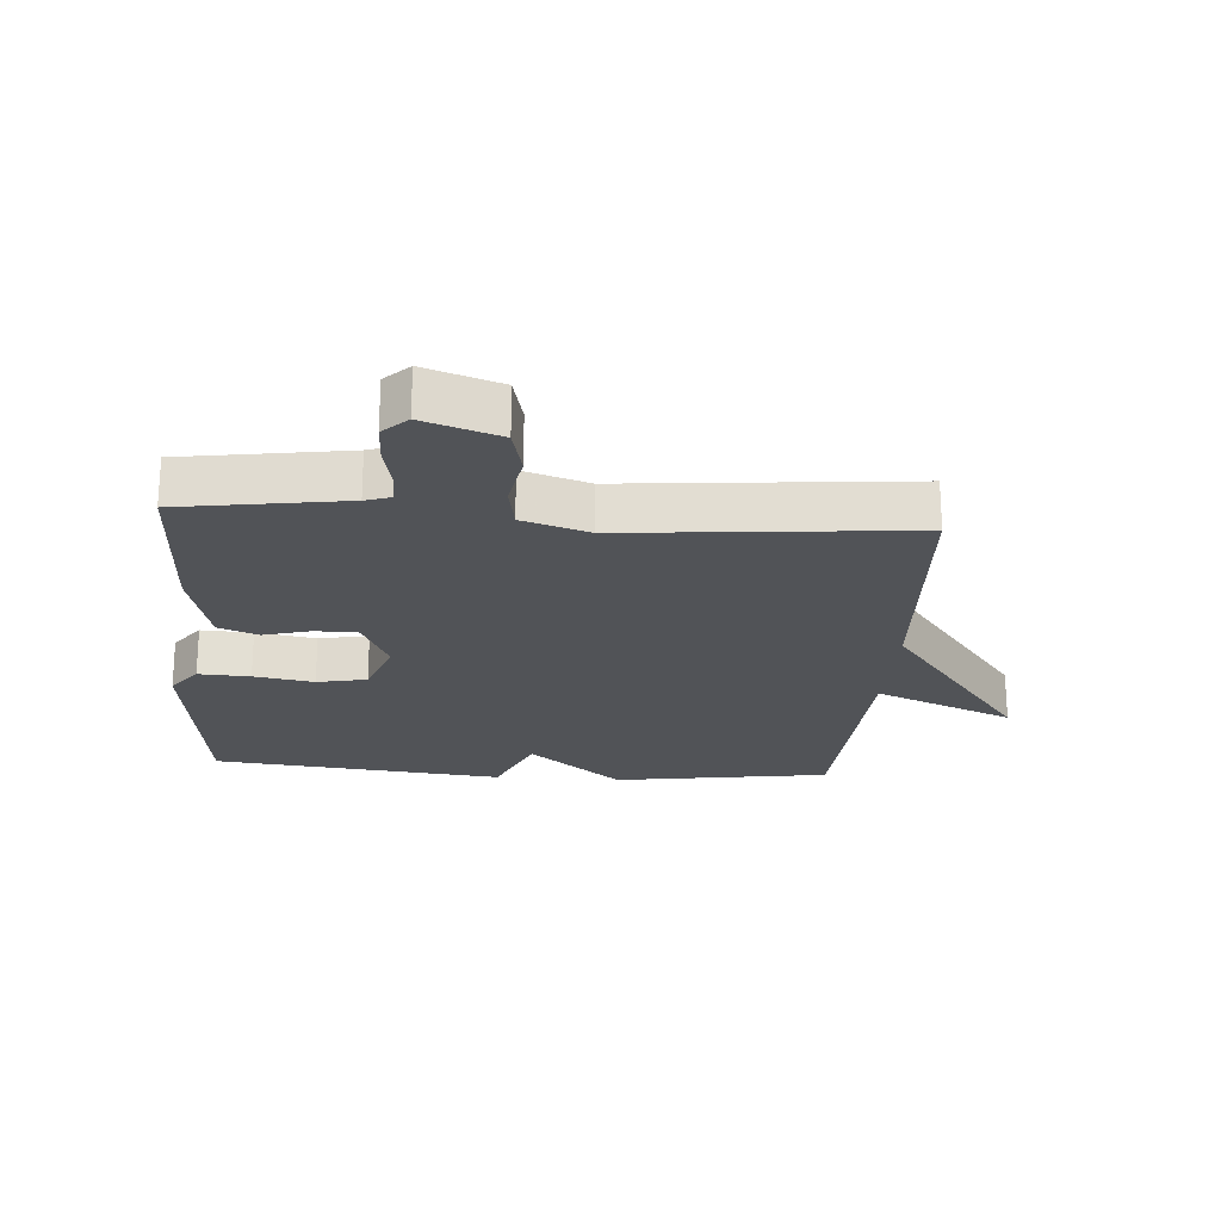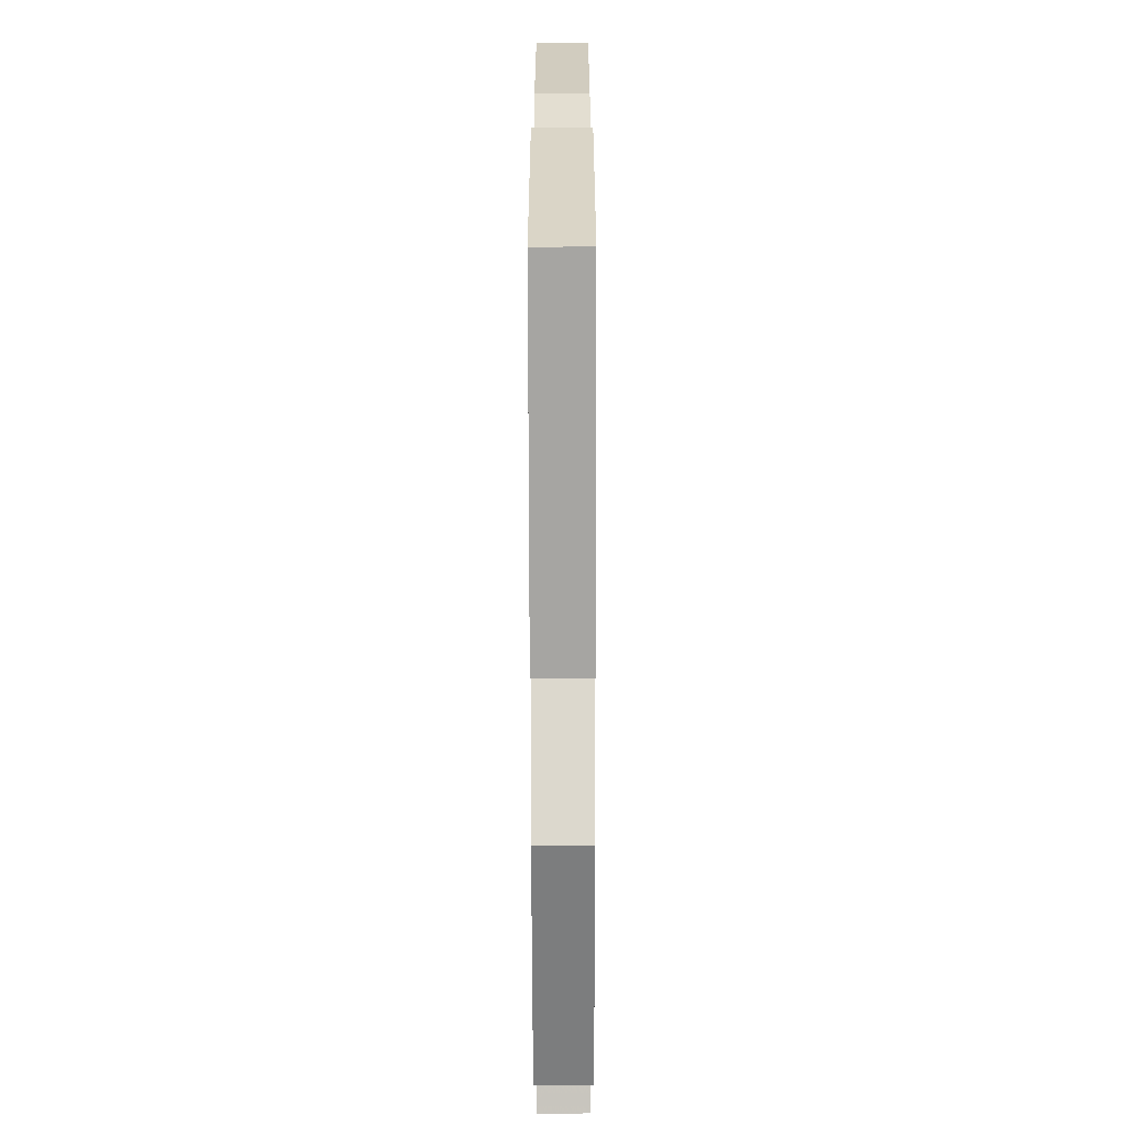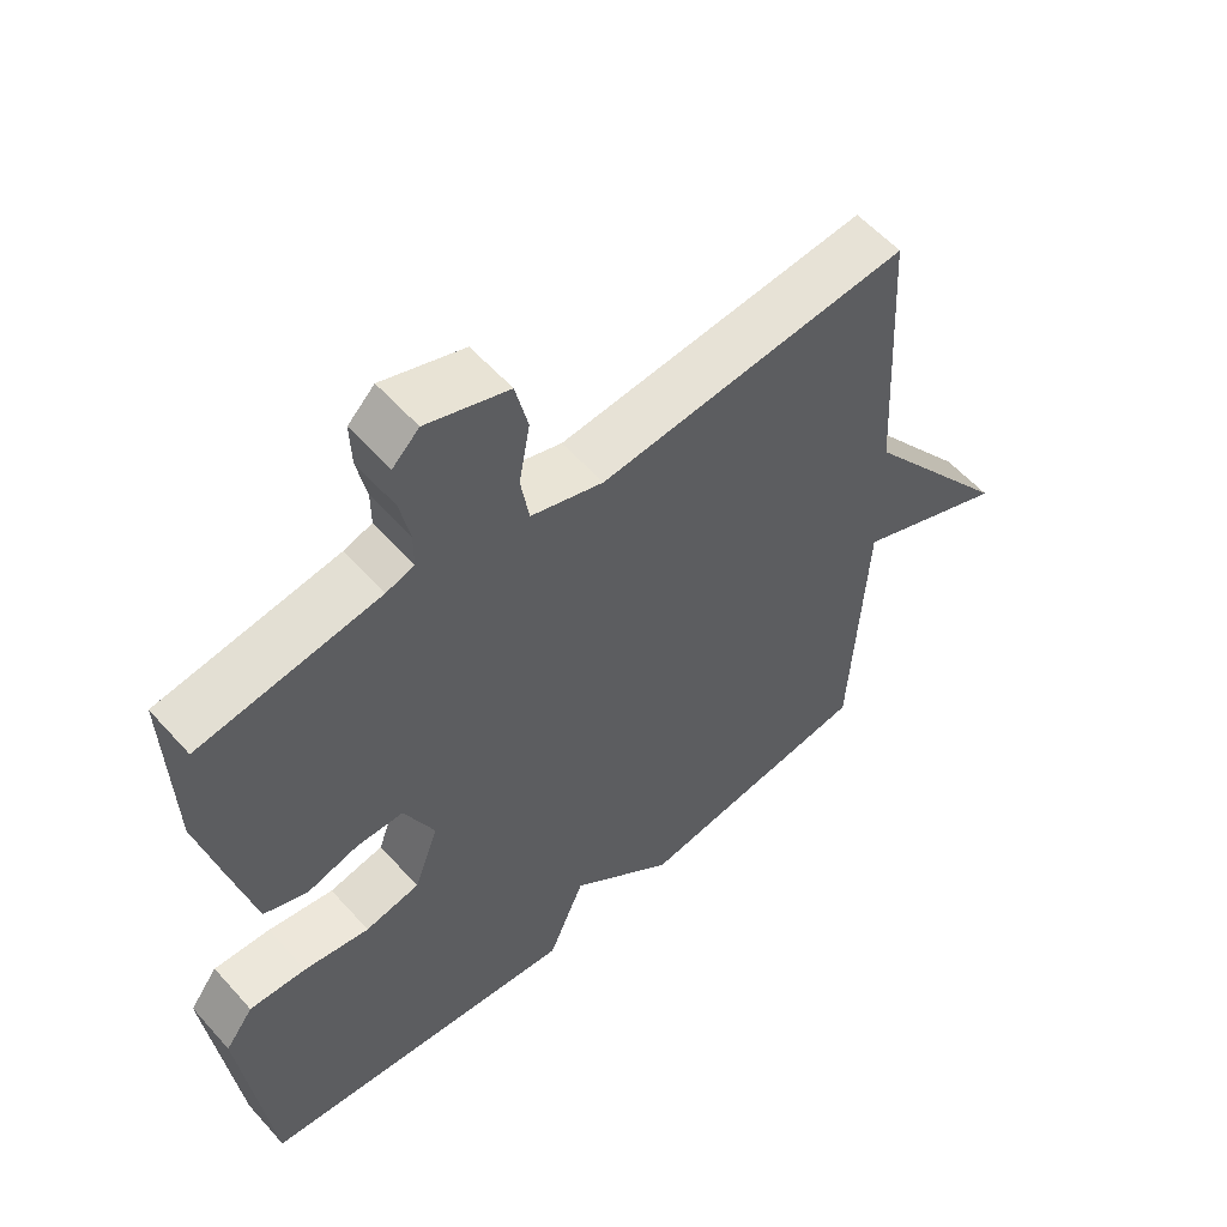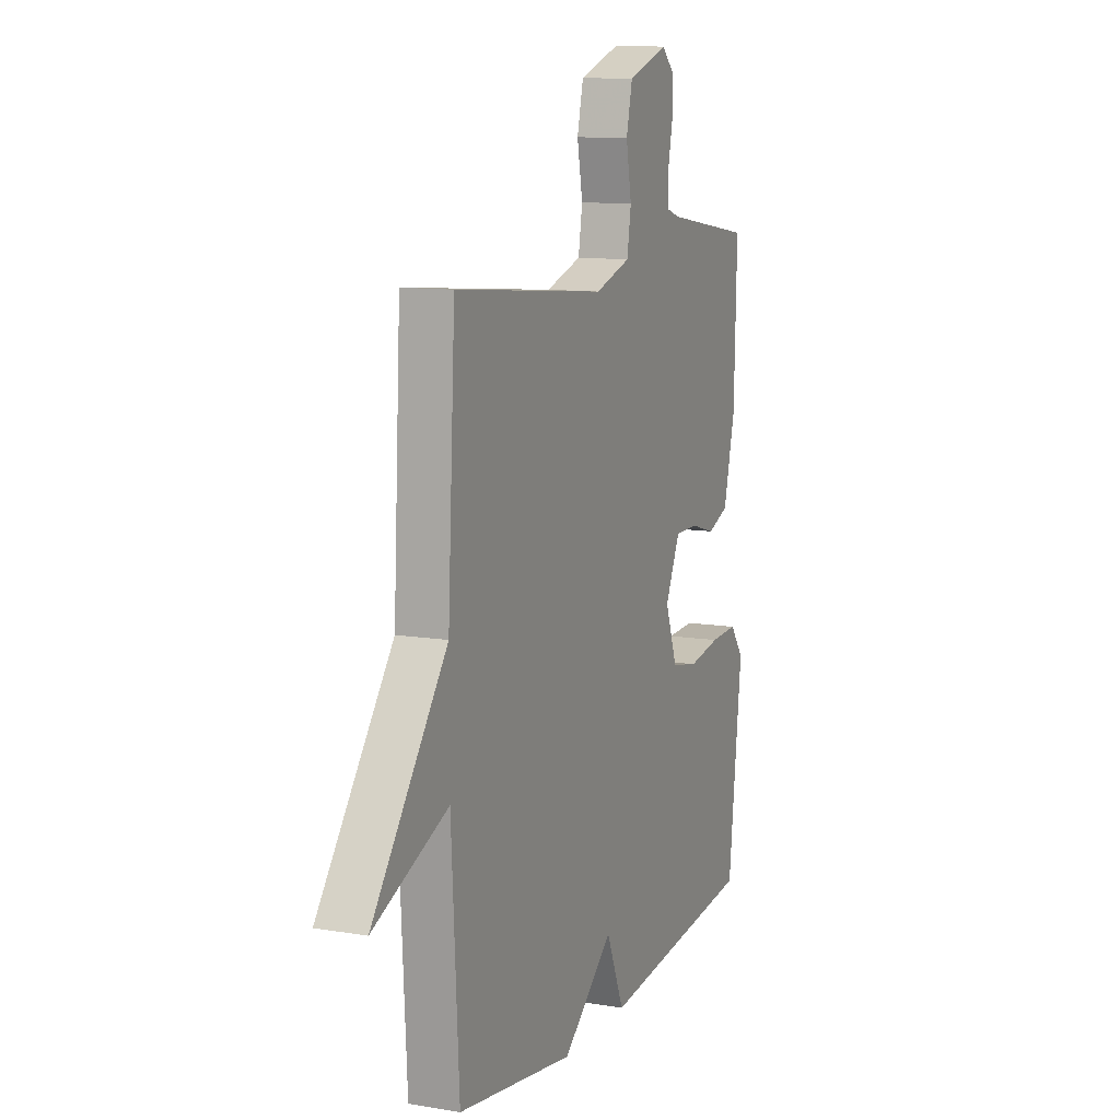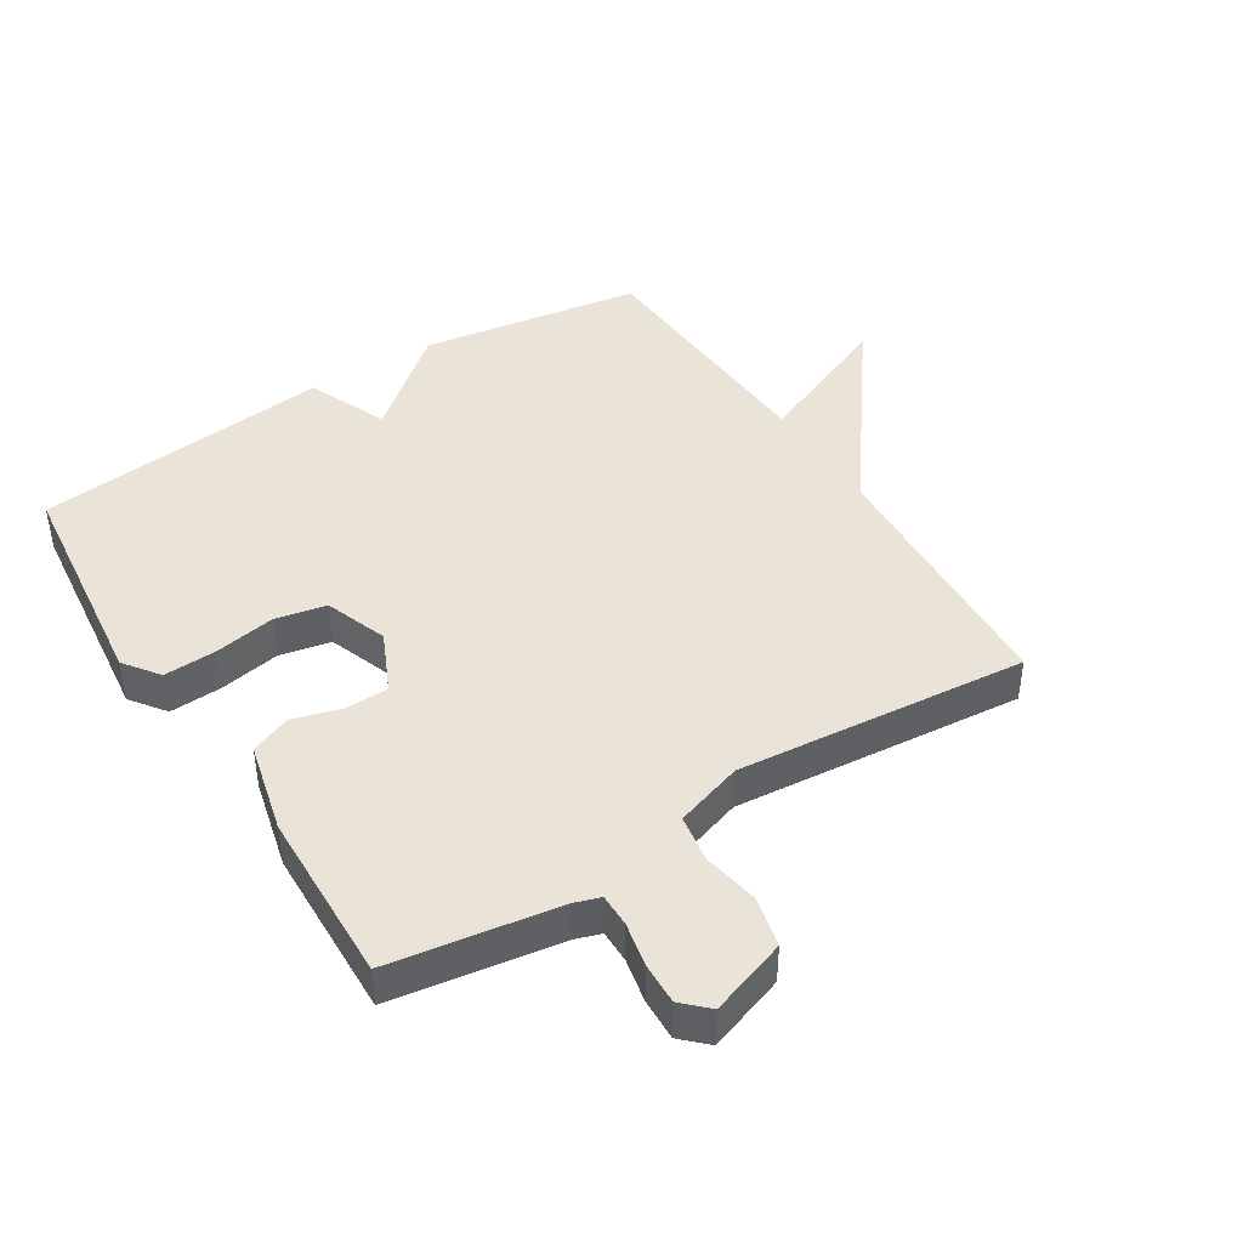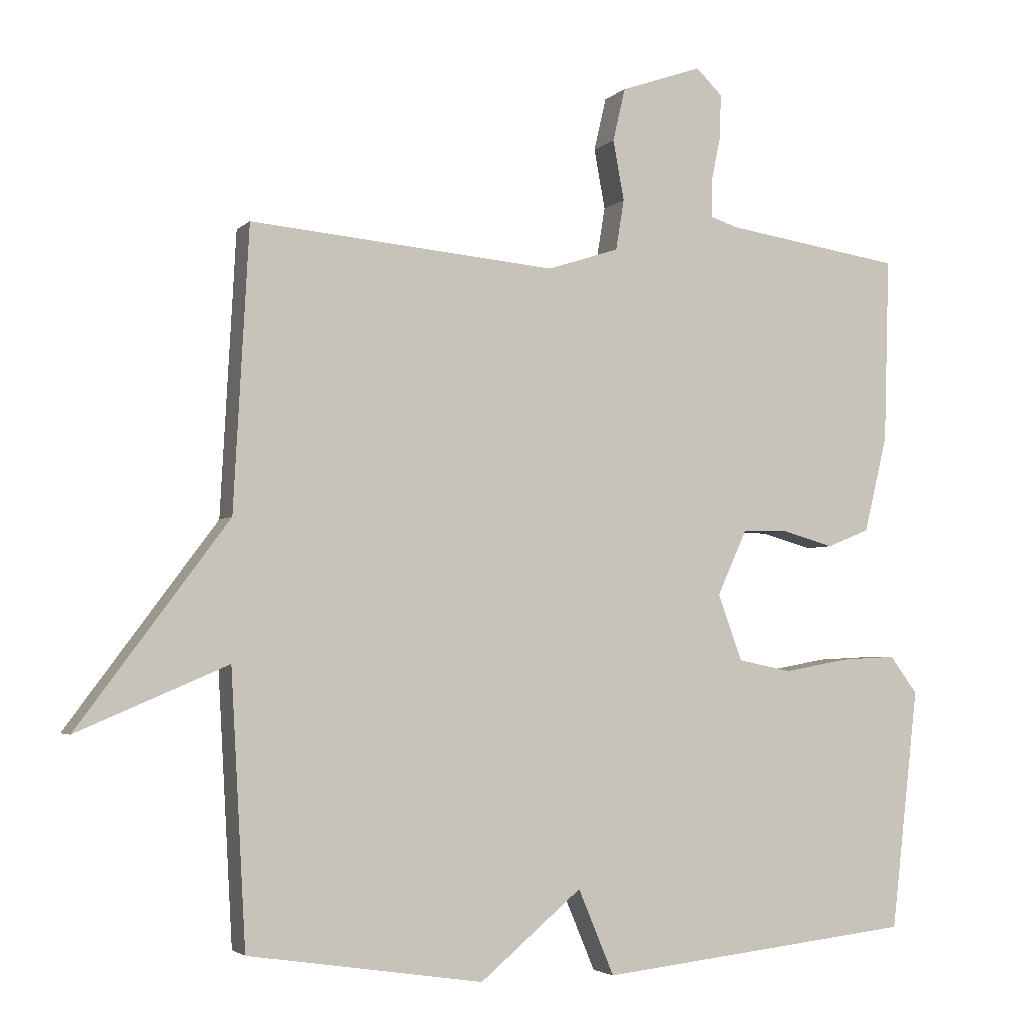
<metadata>
{"format":"obj","ext":"obj","renderer":"f3d","projection":"perspective","resolution":1024,"background":"white","views":[{"elev":-22.1,"azim":-4.1,"up":"+Y"},{"elev":-67.5,"azim":-89.9,"up":"+Z"},{"elev":57.1,"azim":-41.2,"up":"+Z"},{"elev":10.9,"azim":112.6,"up":"+Z"},{"elev":43.2,"azim":-32.1,"up":"+Y"},{"elev":-3.4,"azim":158.7,"up":"+Z"}]}
</metadata>
<code>
v 0.5 0.07 -0.5
v 0.159 0.07 -0.551
v 0.011 0.07 -0.427
v -0.041 0.07 -0.551
v -0.5 0.07 -0.5
v -0.54 0.07 -0.151
v -0.5 0.07 -0.097
v -0.419 0.07 -0.101
v -0.325 0.07 -0.118
v -0.247 0.07 -0.102
v -0.212 0.07 -0.006
v -0.255 0.07 0.088
v -0.322 0.07 0.089
v -0.396 0.07 0.068
v -0.458 0.07 0.093
v -0.492 0.07 0.233
v -0.5 0.07 0.5
v -0.243 0.07 0.539
v -0.203 0.07 0.552
v -0.203 0.07 0.603
v -0.217 0.07 0.671
v -0.219 0.07 0.735
v -0.181 0.07 0.772
v -0.063 0.07 0.731
v -0.045 0.07 0.654
v -0.061 0.07 0.567
v -0.049 0.07 0.494
v 0.055 0.07 0.46
v 0.5 0.07 0.5
v 0.522 0.07 0.093
v 0.74 0.07 -0.2
v 0.522 0.07 -0.107
v 0.5 0 -0.5
v 0.159 0 -0.551
v 0.011 0 -0.427
v -0.041 0 -0.551
v -0.5 0 -0.5
v -0.54 0 -0.151
v -0.5 0 -0.097
v -0.419 0 -0.101
v -0.325 0 -0.118
v -0.247 0 -0.102
v -0.212 0 -0.006
v -0.255 0 0.088
v -0.322 0 0.089
v -0.396 0 0.068
v -0.458 0 0.093
v -0.492 0 0.233
v -0.5 0 0.5
v -0.243 0 0.539
v -0.203 0 0.552
v -0.203 0 0.603
v -0.217 0 0.671
v -0.219 0 0.735
v -0.181 0 0.772
v -0.063 0 0.731
v -0.045 0 0.654
v -0.061 0 0.567
v -0.049 0 0.494
v 0.055 0 0.46
v 0.5 0 0.5
v 0.522 0 0.093
v 0.74 0 -0.2
v 0.522 0 -0.107
f 30 31 32
f 1 2 3
f 32 1 3
f 30 32 3
f 29 30 3
f 28 29 3
f 27 28 3 4
f 26 27 4
f 24 25 26
f 23 24 26
f 22 23 26
f 21 22 26
f 20 21 26
f 19 20 26 4
f 18 19 4
f 16 17 18
f 15 16 18
f 14 15 18
f 13 14 18
f 12 13 18
f 11 12 18
f 11 18 4
f 10 11 4
f 9 10 4 5
f 7 8 9
f 6 7 9
f 5 6 9
f 64 63 62
f 35 34 33
f 35 33 64
f 35 64 62
f 35 62 61
f 35 61 60
f 36 35 60 59
f 36 59 58
f 58 57 56
f 58 56 55
f 58 55 54
f 58 54 53
f 58 53 52
f 36 58 52 51
f 36 51 50
f 50 49 48
f 50 48 47
f 50 47 46
f 50 46 45
f 50 45 44
f 50 44 43
f 36 50 43
f 36 43 42
f 37 36 42 41
f 41 40 39
f 41 39 38
f 41 38 37
f 1 33 34 2
f 2 34 35 3
f 3 35 36 4
f 4 36 37 5
f 5 37 38 6
f 6 38 39 7
f 7 39 40 8
f 8 40 41 9
f 9 41 42 10
f 10 42 43 11
f 11 43 44 12
f 12 44 45 13
f 13 45 46 14
f 14 46 47 15
f 15 47 48 16
f 16 48 49 17
f 17 49 50 18
f 18 50 51 19
f 19 51 52 20
f 20 52 53 21
f 21 53 54 22
f 22 54 55 23
f 23 55 56 24
f 24 56 57 25
f 25 57 58 26
f 26 58 59 27
f 27 59 60 28
f 28 60 61 29
f 29 61 62 30
f 30 62 63 31
f 31 63 64 32
f 32 64 33 1

</code>
